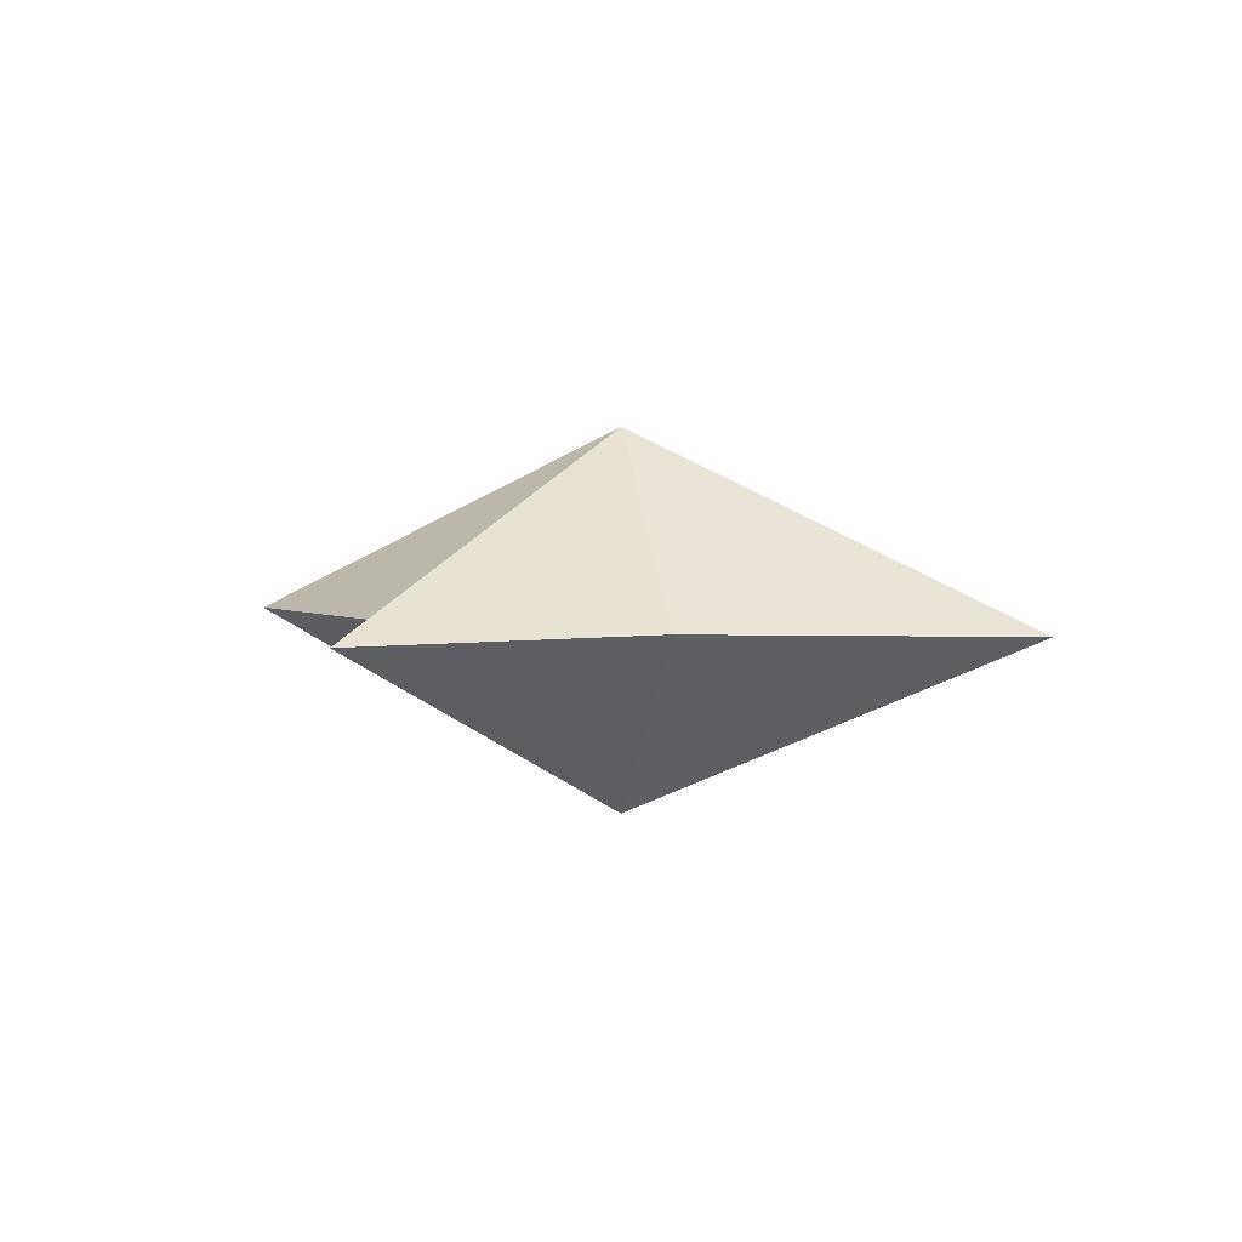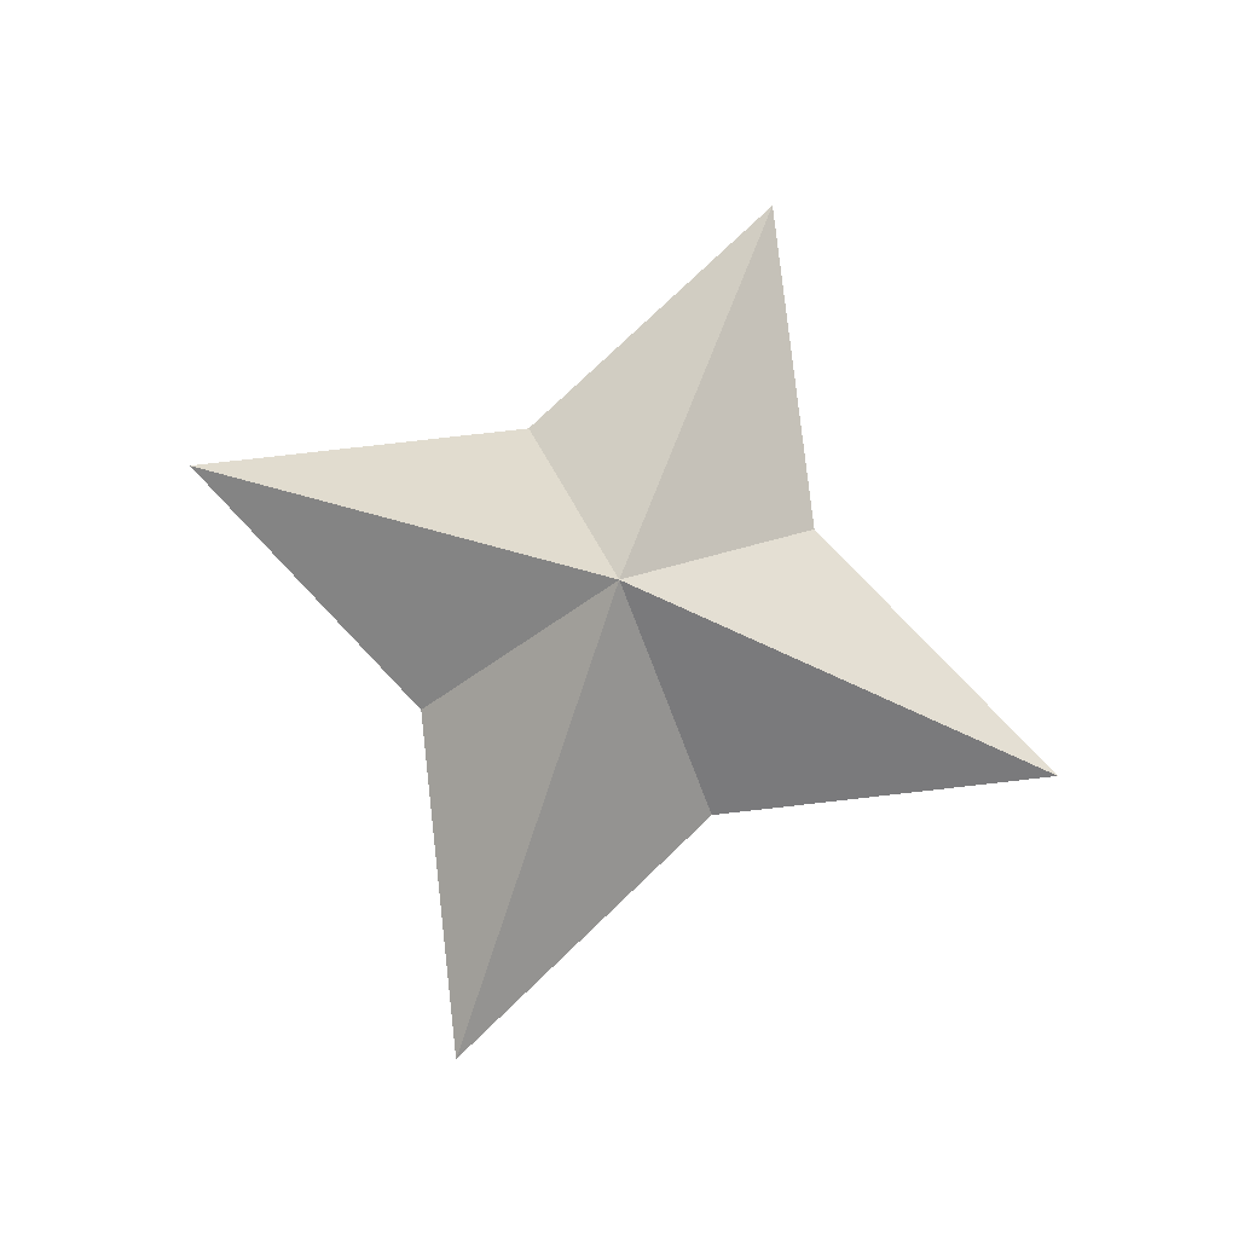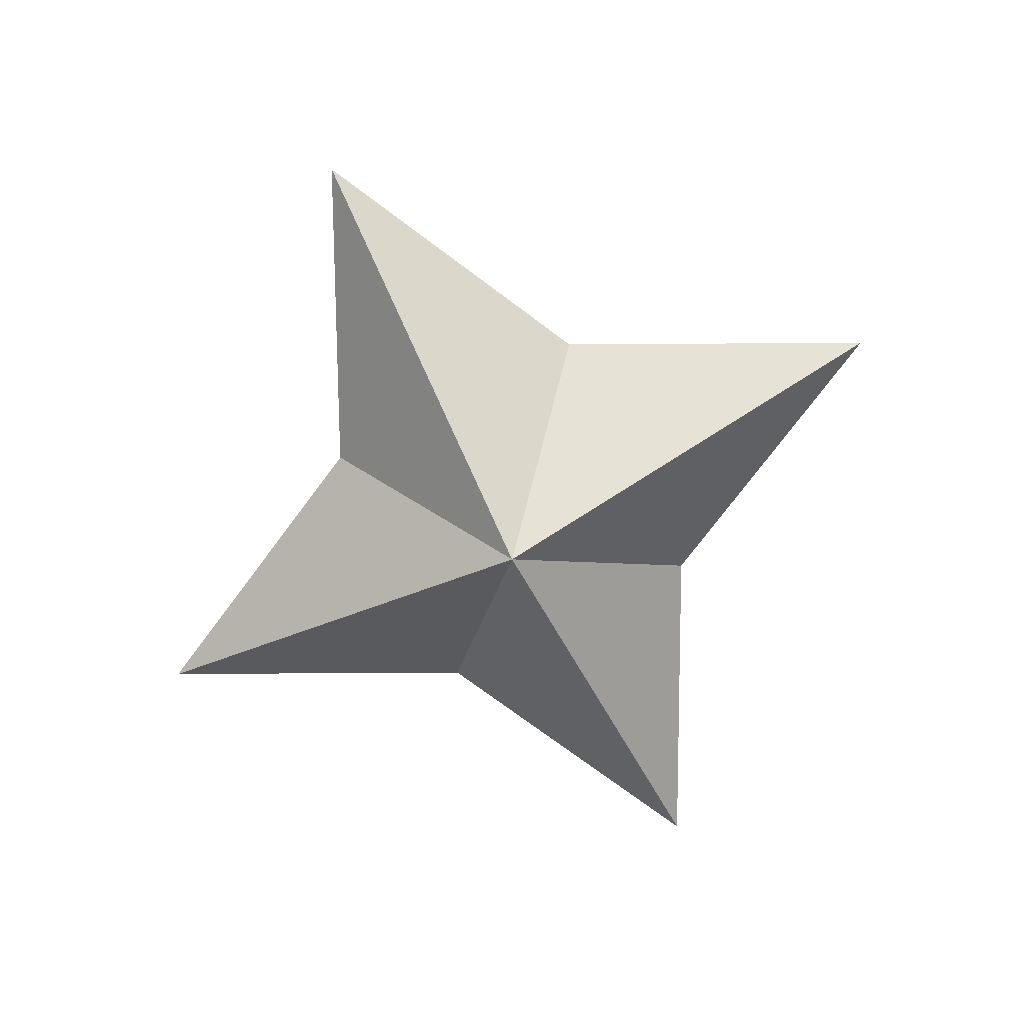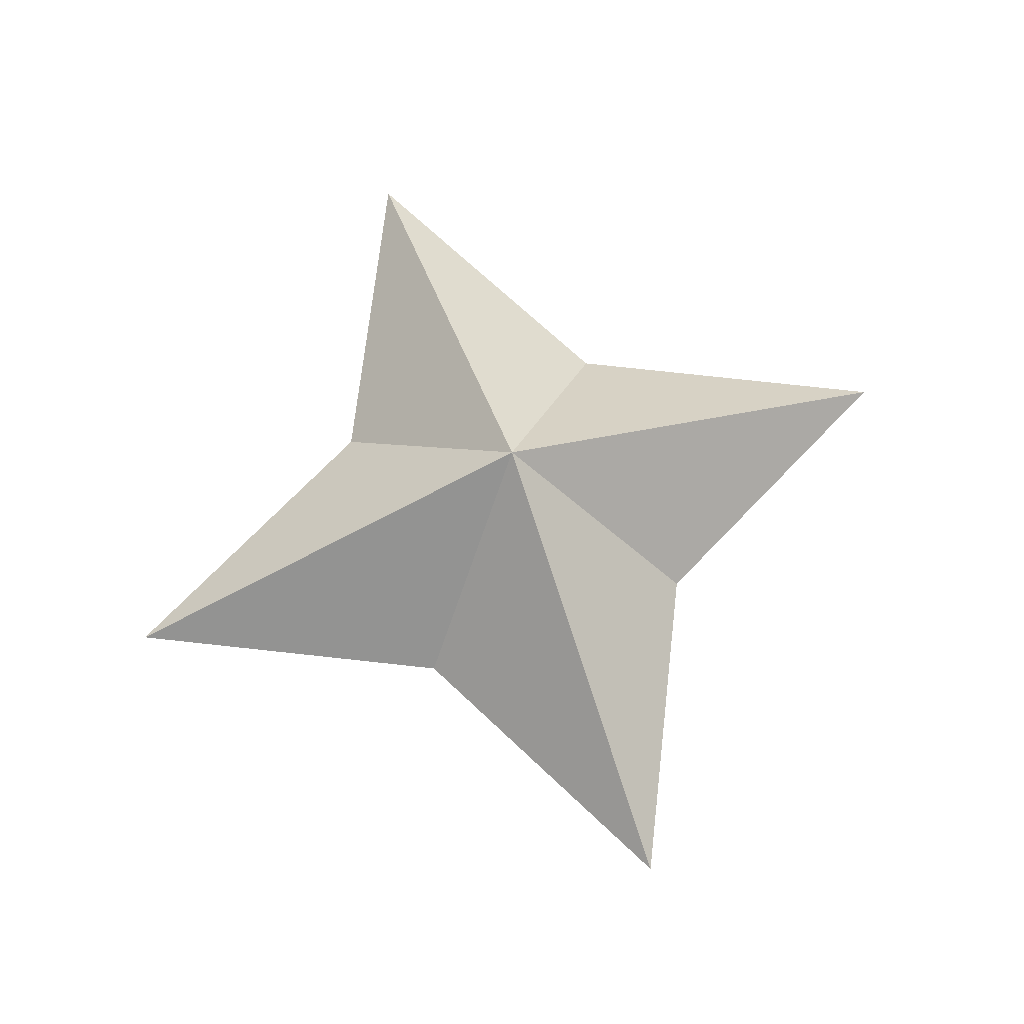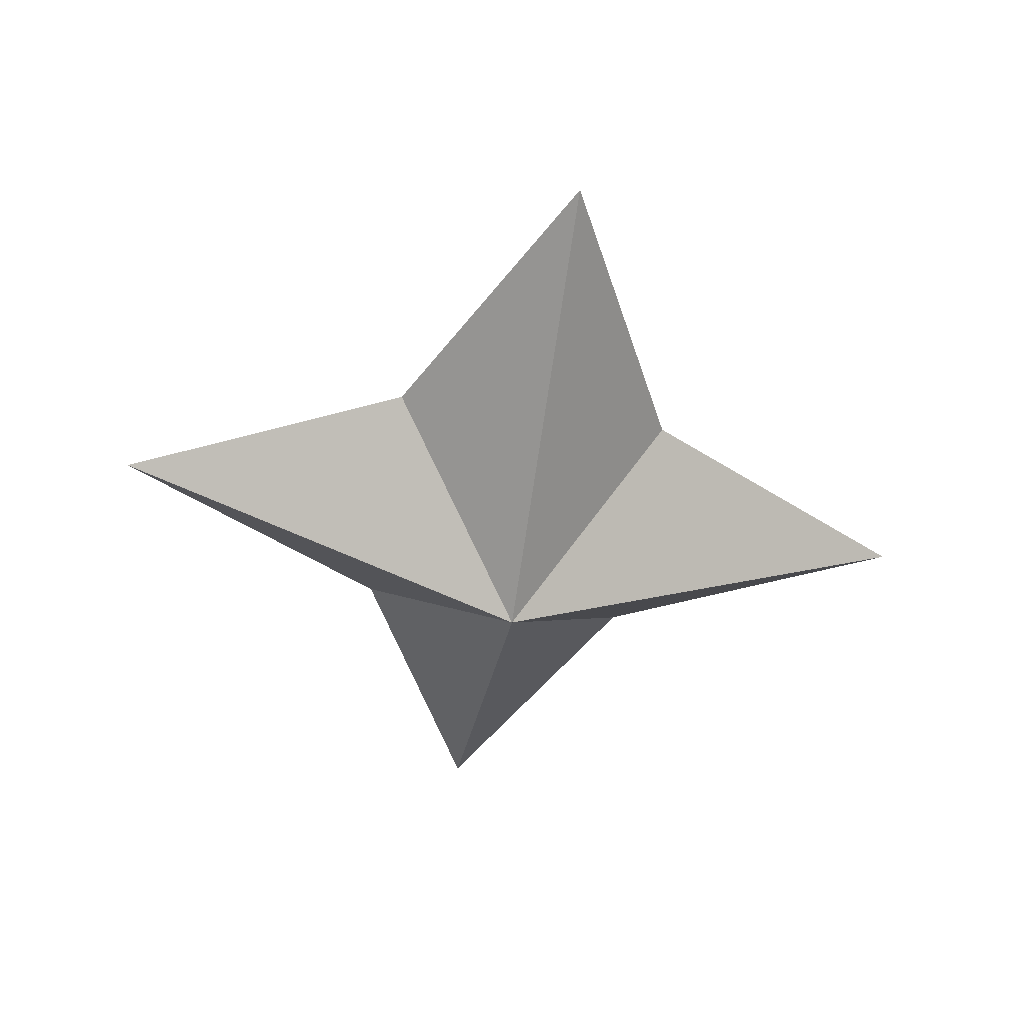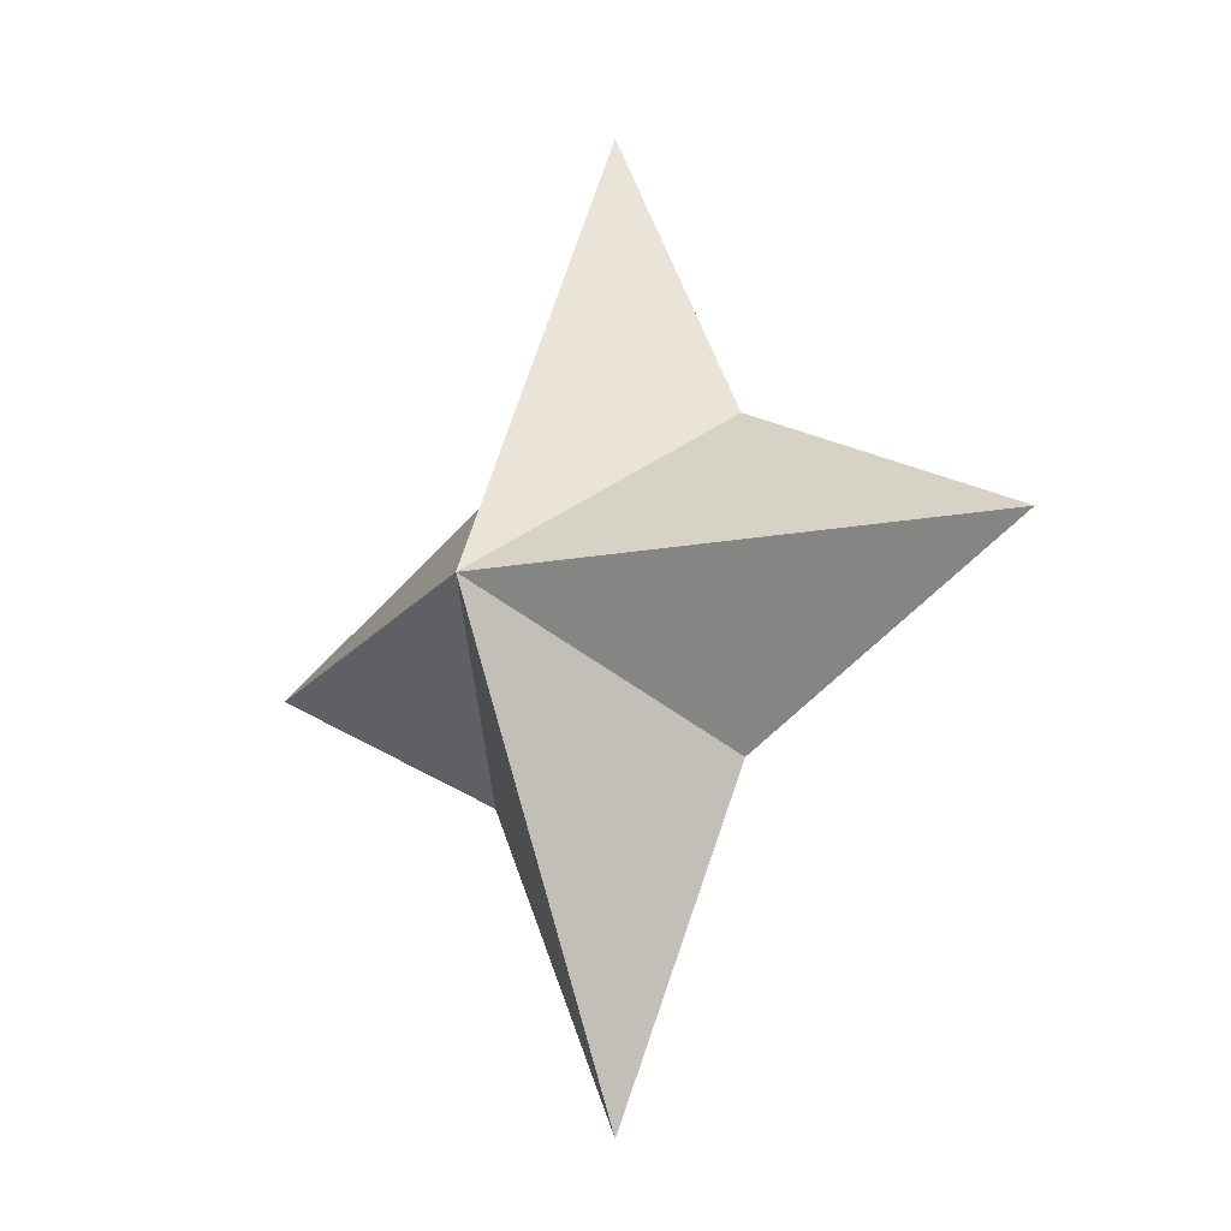
<metadata>
{"format":"obj","ext":"obj","renderer":"f3d","projection":"perspective","resolution":1024,"background":"white","views":[{"elev":3.4,"azim":122.4,"up":"+Z"},{"elev":79.1,"azim":-160.0,"up":"+Z"},{"elev":-74.0,"azim":26.8,"up":"+Z"},{"elev":69.6,"azim":-110.0,"up":"+Z"},{"elev":-49.2,"azim":-99.1,"up":"+Z"},{"elev":-15.5,"azim":44.4,"up":"+Y"}]}
</metadata>
<code>
o Cube_Cube.006
v 0.001405 -0.07241 -0.000377
v 0.001405 0.08131 0.06381
v 0.1551 0.08132 -0.000377
v 0.05248 0.03019 -0.000377
v 0.001405 0.235 -0.000377
v 0.001516 0.08131 -0.06464
v 0.05248 0.1324 -0.000377
v -0.1521 0.08132 -0.000377
v -0.04951 0.03019 -0.000377
v -0.04951 0.1324 -0.000377
f 3 2 4
f 2 1 4
f 2 3 7
f 5 2 7
f 2 9 1
f 2 5 10
f 2 10 8
f 9 2 8
f 9 6 1
f 7 3 6
f 4 1 6
f 10 5 6
f 3 4 6
f 5 7 6
f 9 8 6
f 8 10 6

</code>
